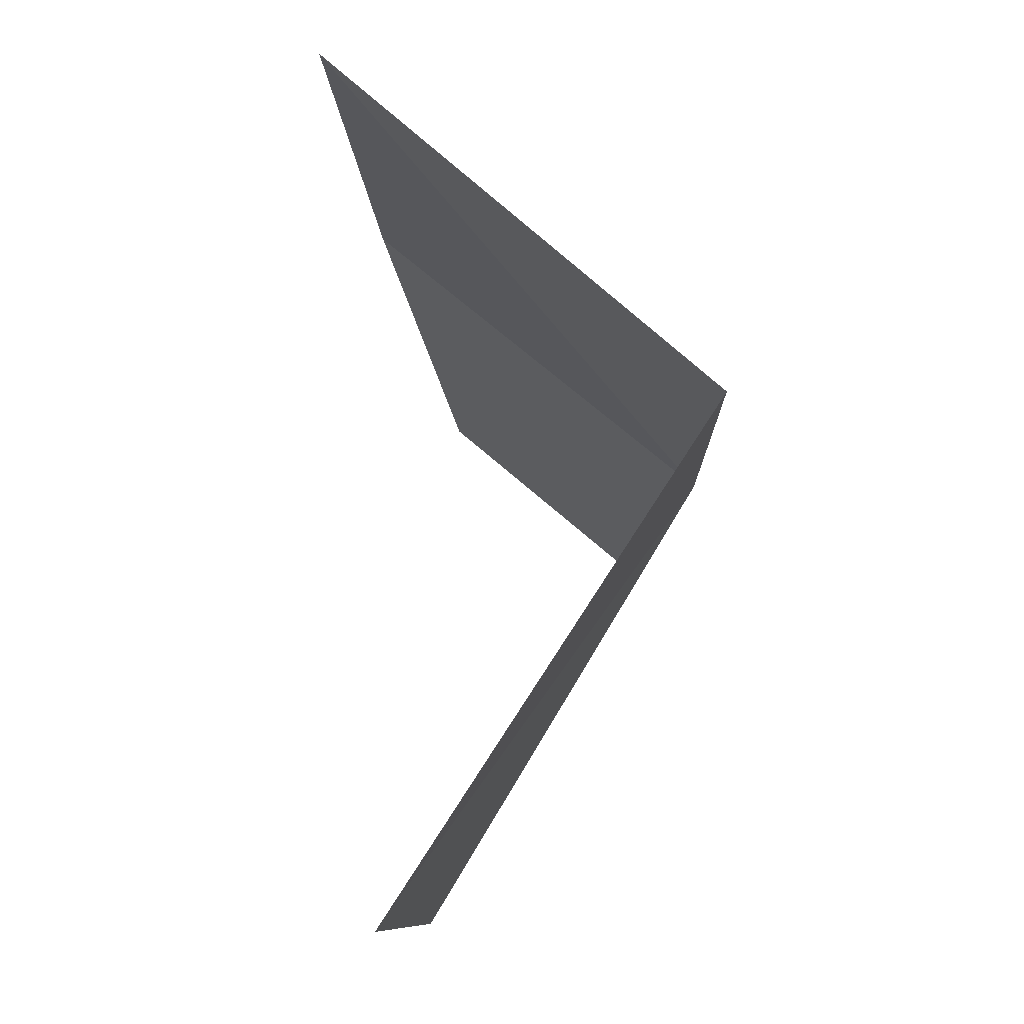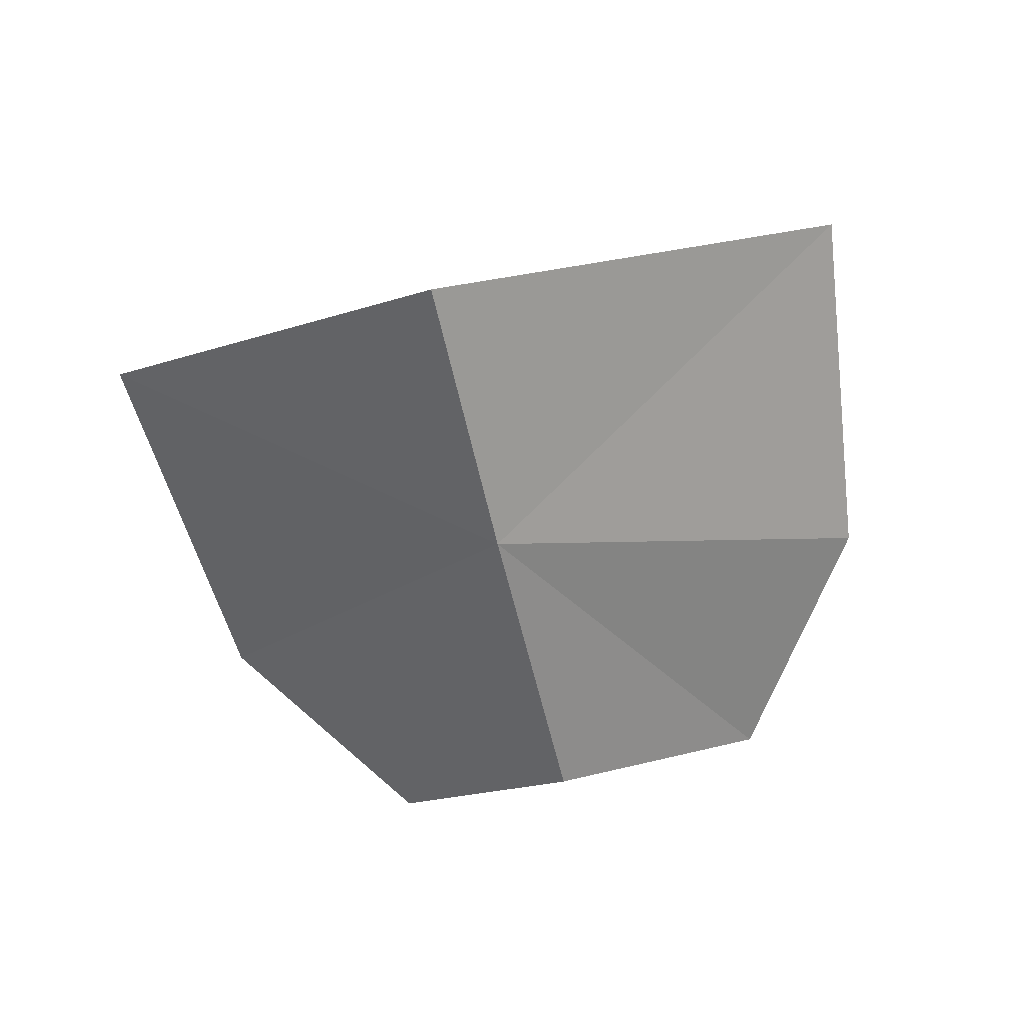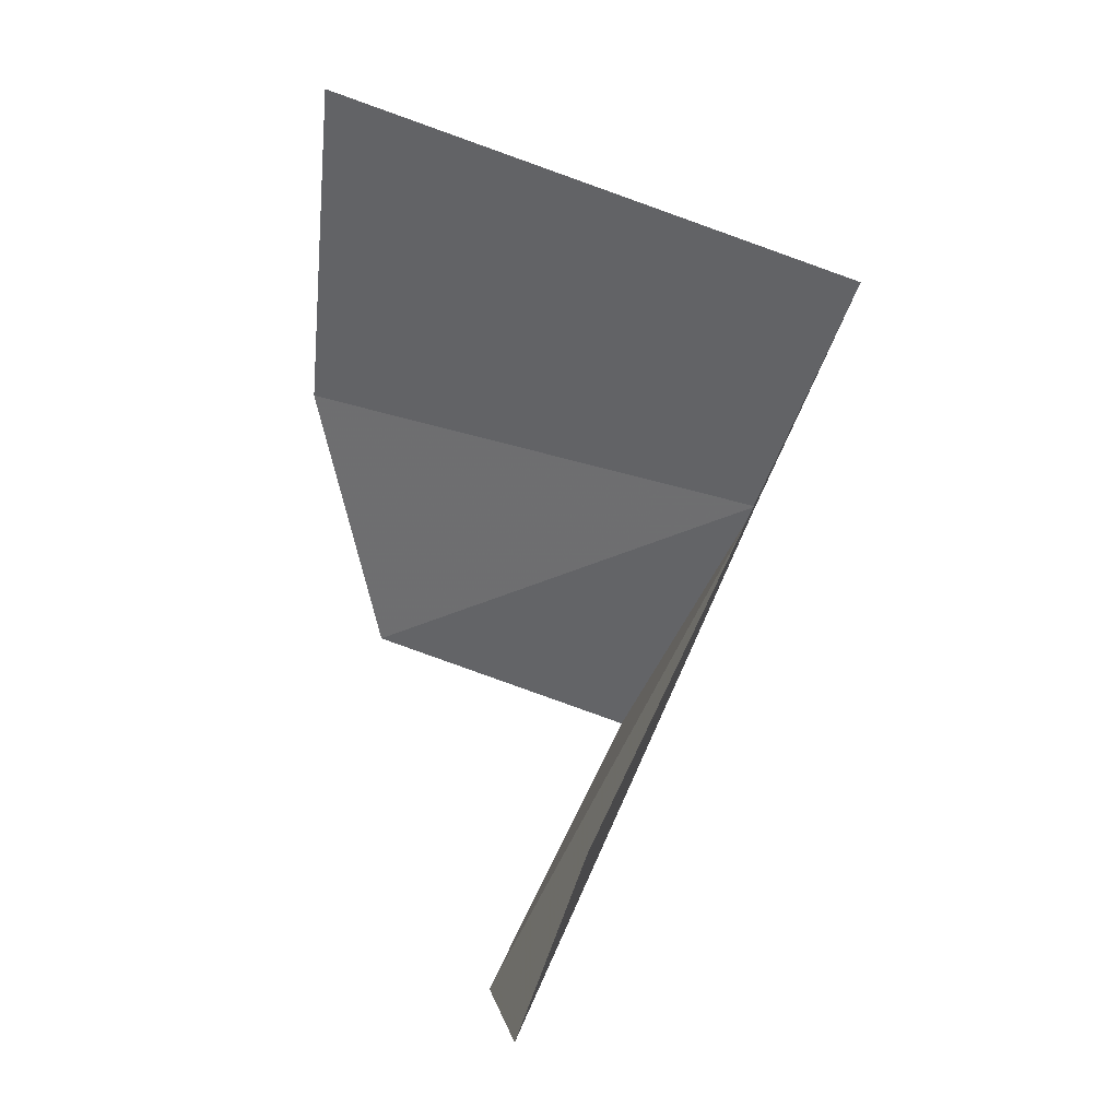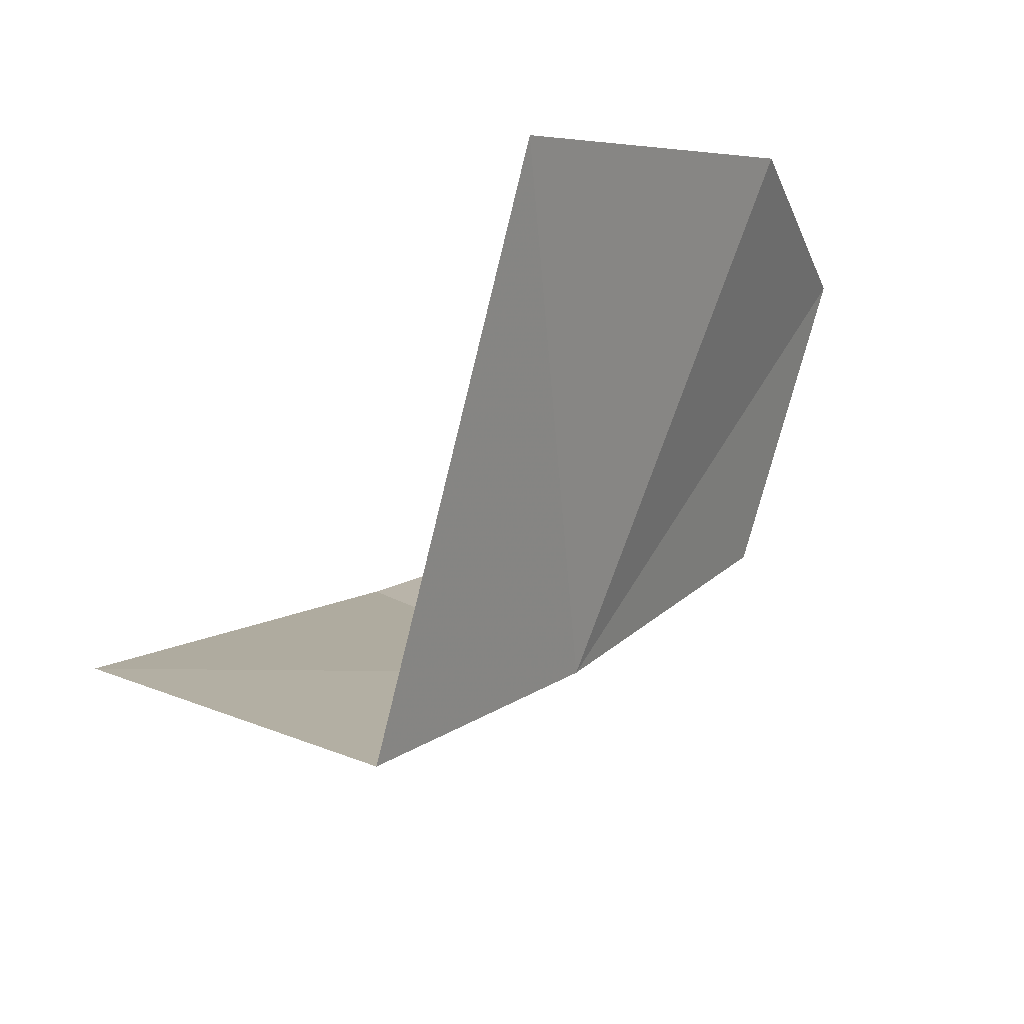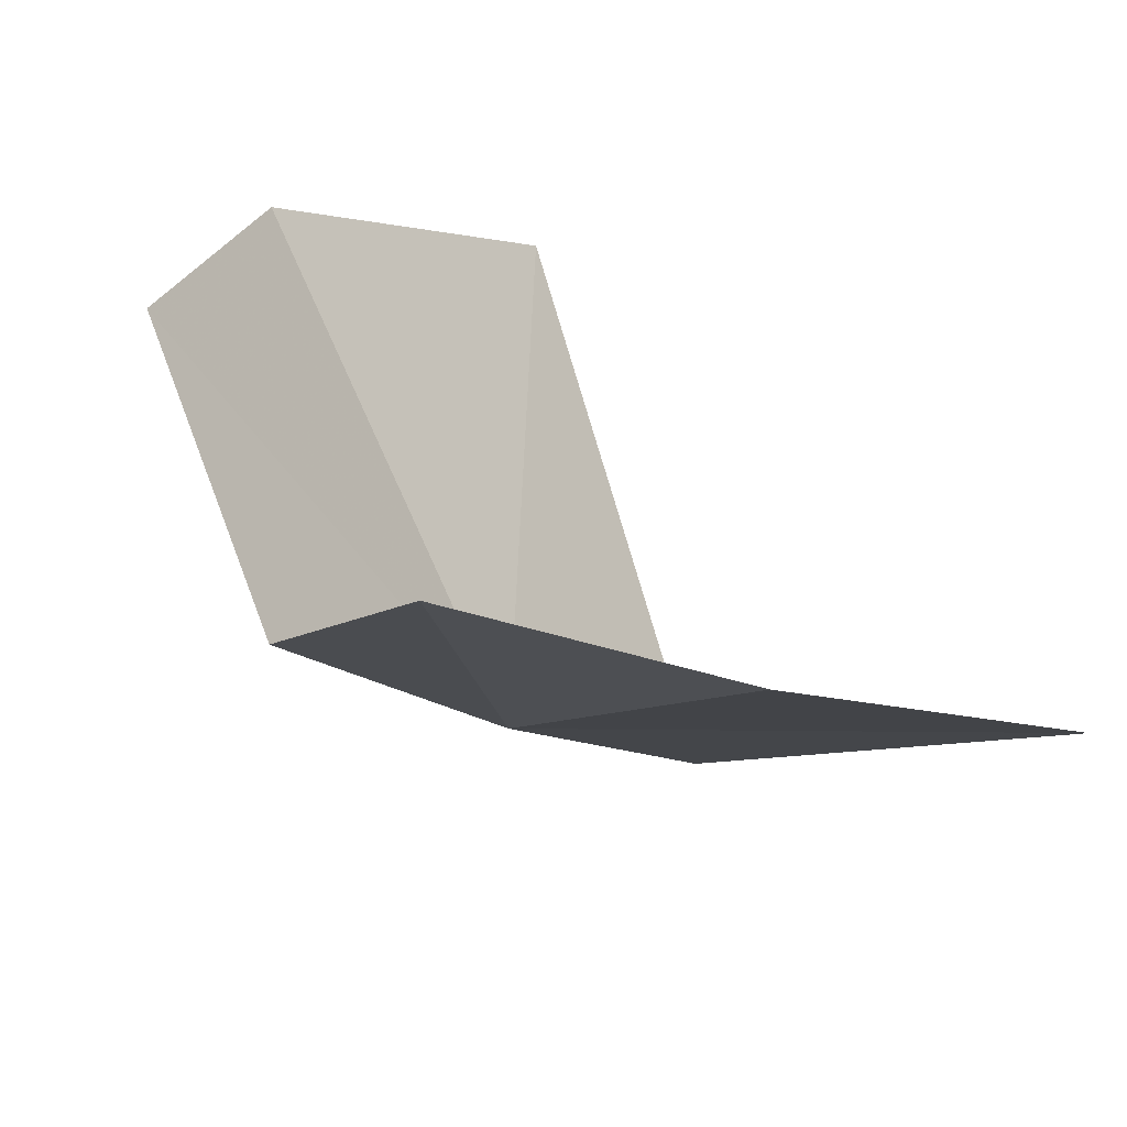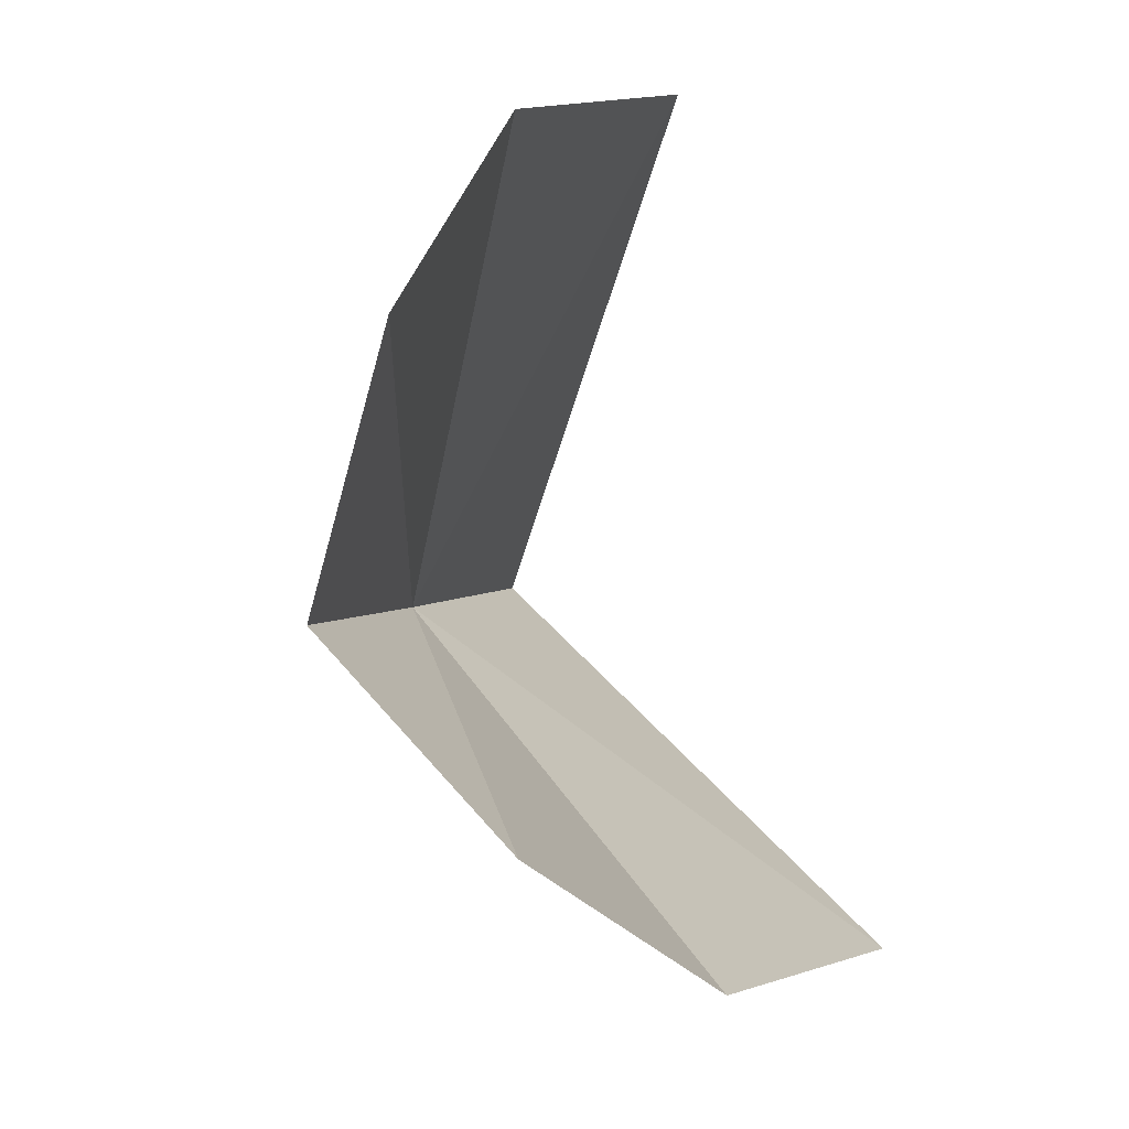
<metadata>
{"format":"obj","ext":"obj","renderer":"f3d","projection":"perspective","resolution":1024,"background":"white","views":[{"elev":27.9,"azim":85.2,"up":"+Y"},{"elev":-58.6,"azim":145.9,"up":"+Z"},{"elev":5.2,"azim":67.5,"up":"+Y"},{"elev":76.6,"azim":144.0,"up":"+Y"},{"elev":-74.8,"azim":-32.6,"up":"+Y"},{"elev":-42.8,"azim":-68.5,"up":"+Y"}]}
</metadata>
<code>
v -17.96 -36.28 38.76
v -18.5 -35.23 39.72
v -19.18 -36.02 39.54
v -17.37 -35.72 38.79
v -16.91 -36.91 39.67
v -17.75 -37.53 39.5
v -18.64 -36.93 38.83
v -19.29 -36.74 39.31
v -18.48 -37.59 39.29
f 1 3 2
f 1 2 4
f 1 4 5
f 1 5 6
f 1 7 8
f 1 8 3
f 1 6 9
f 1 9 7

</code>
